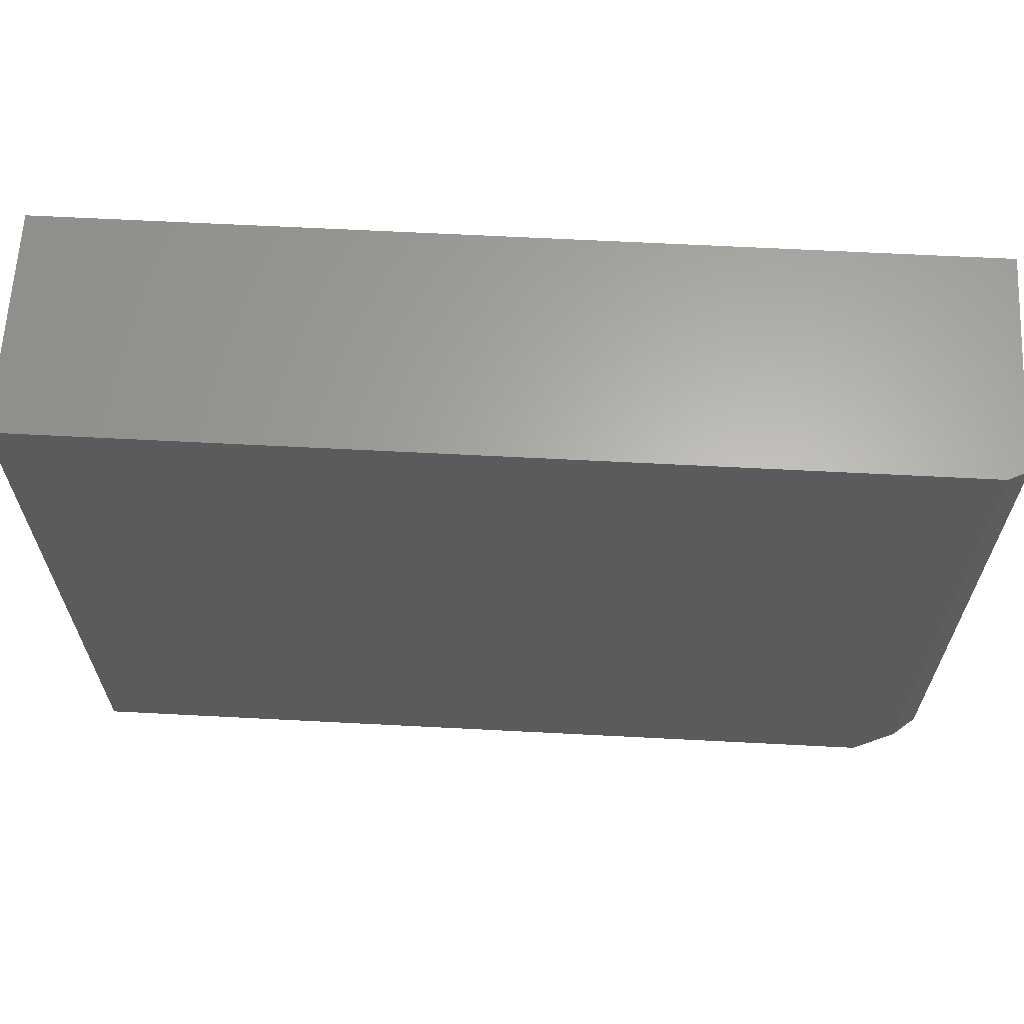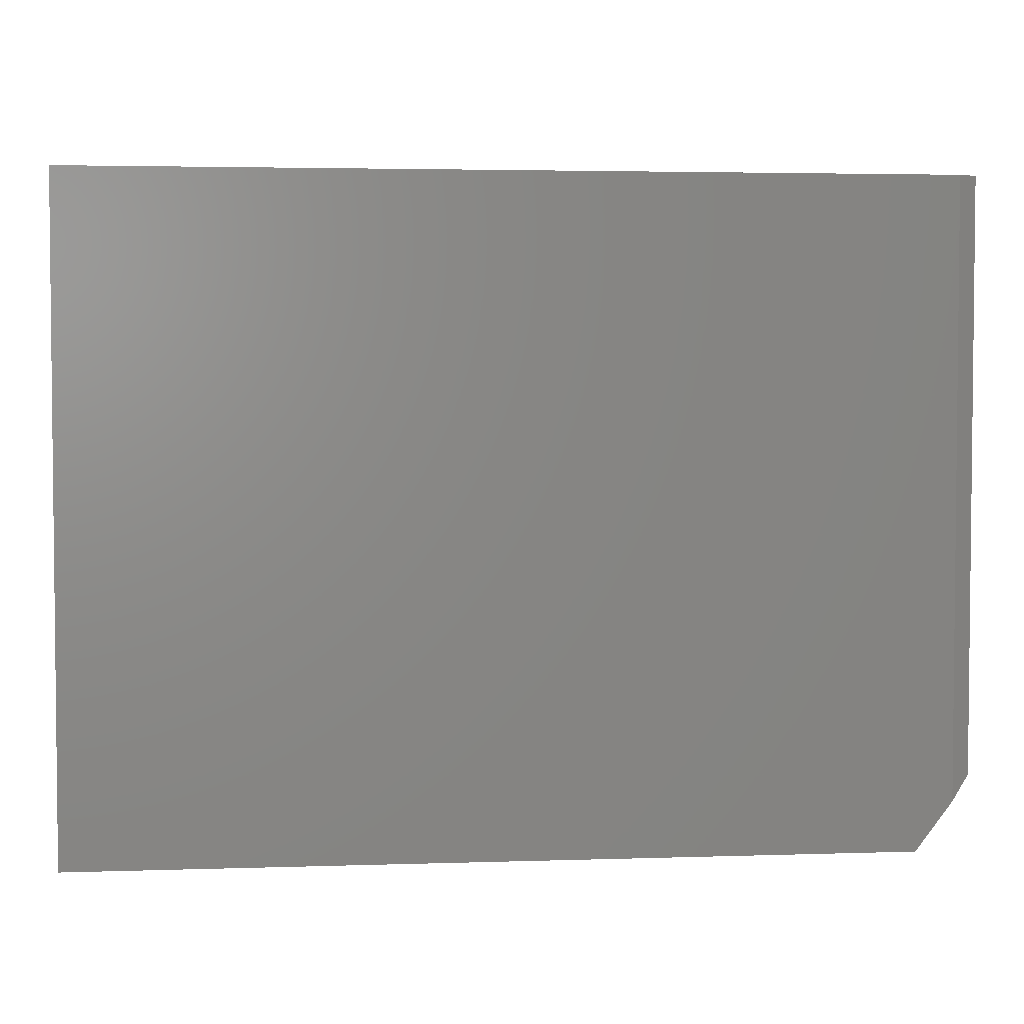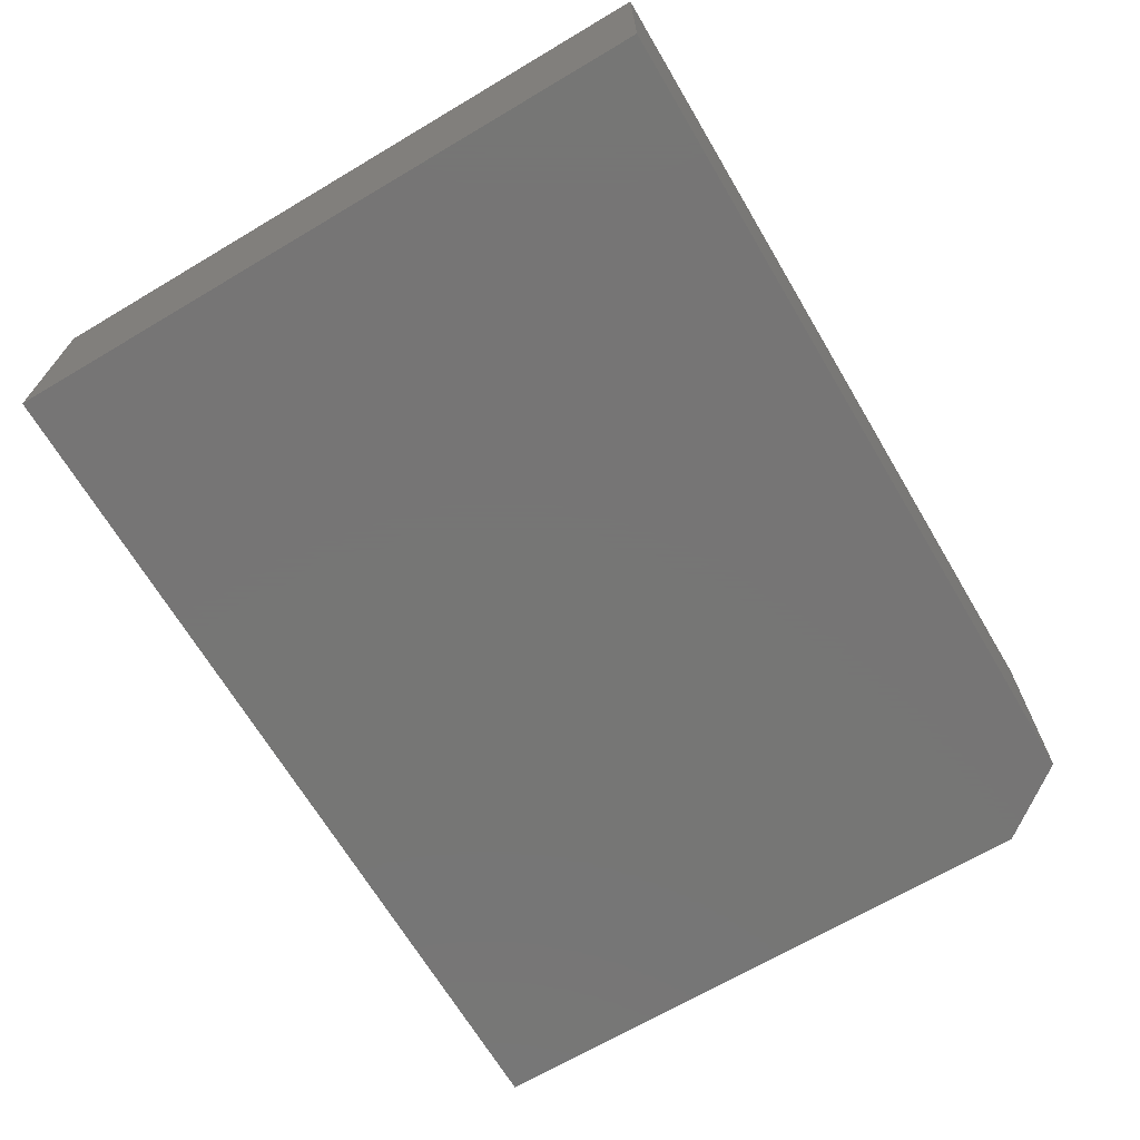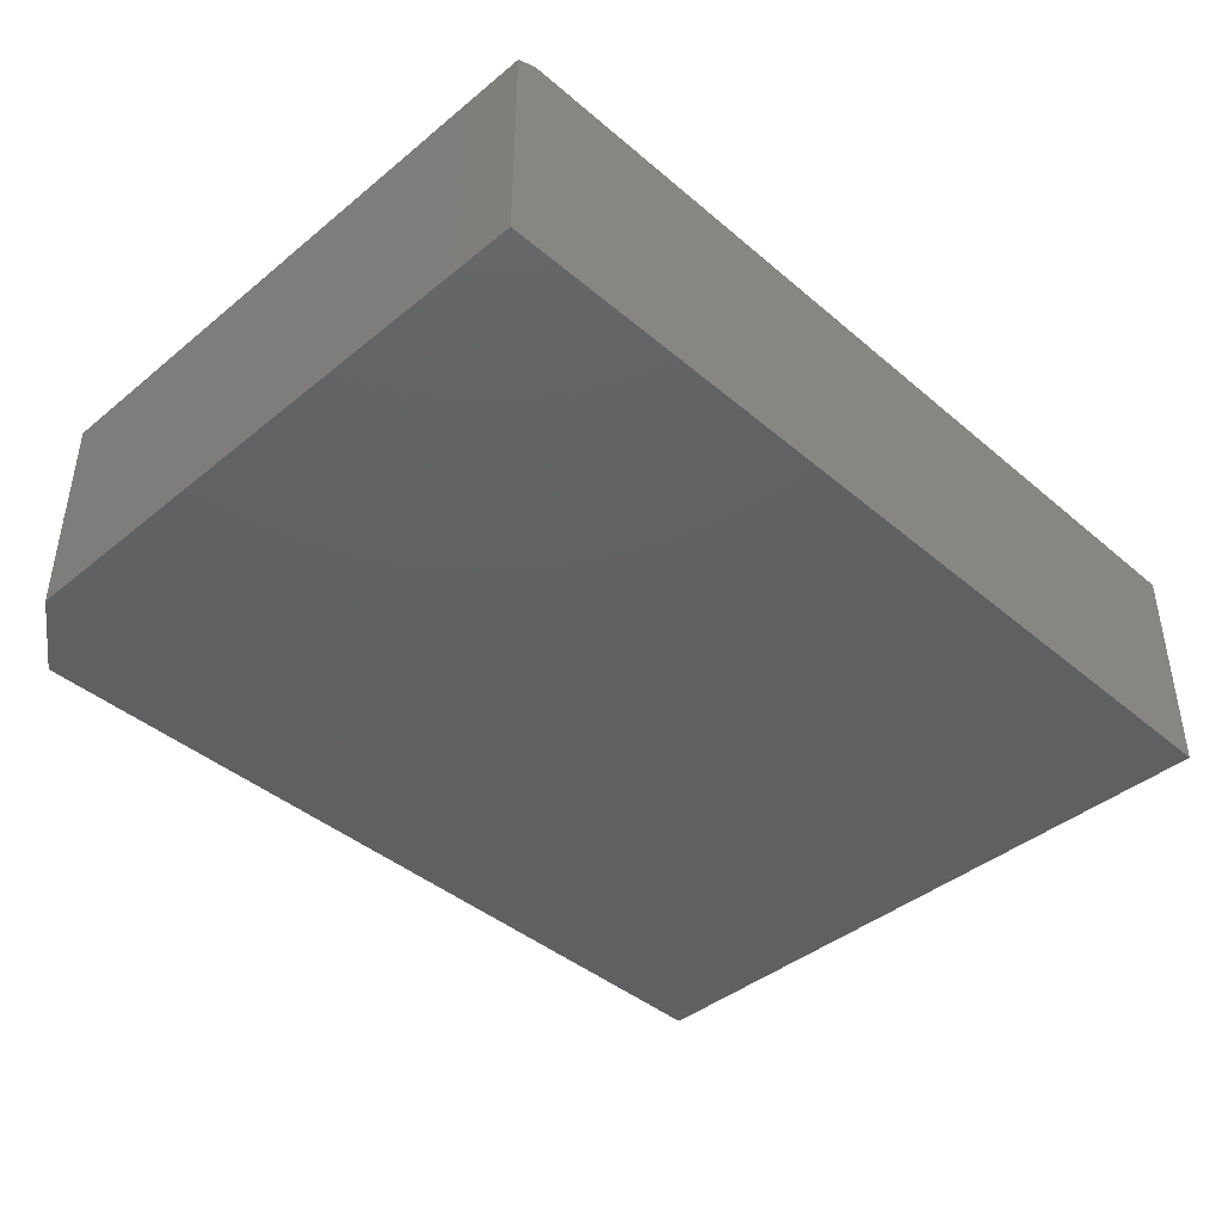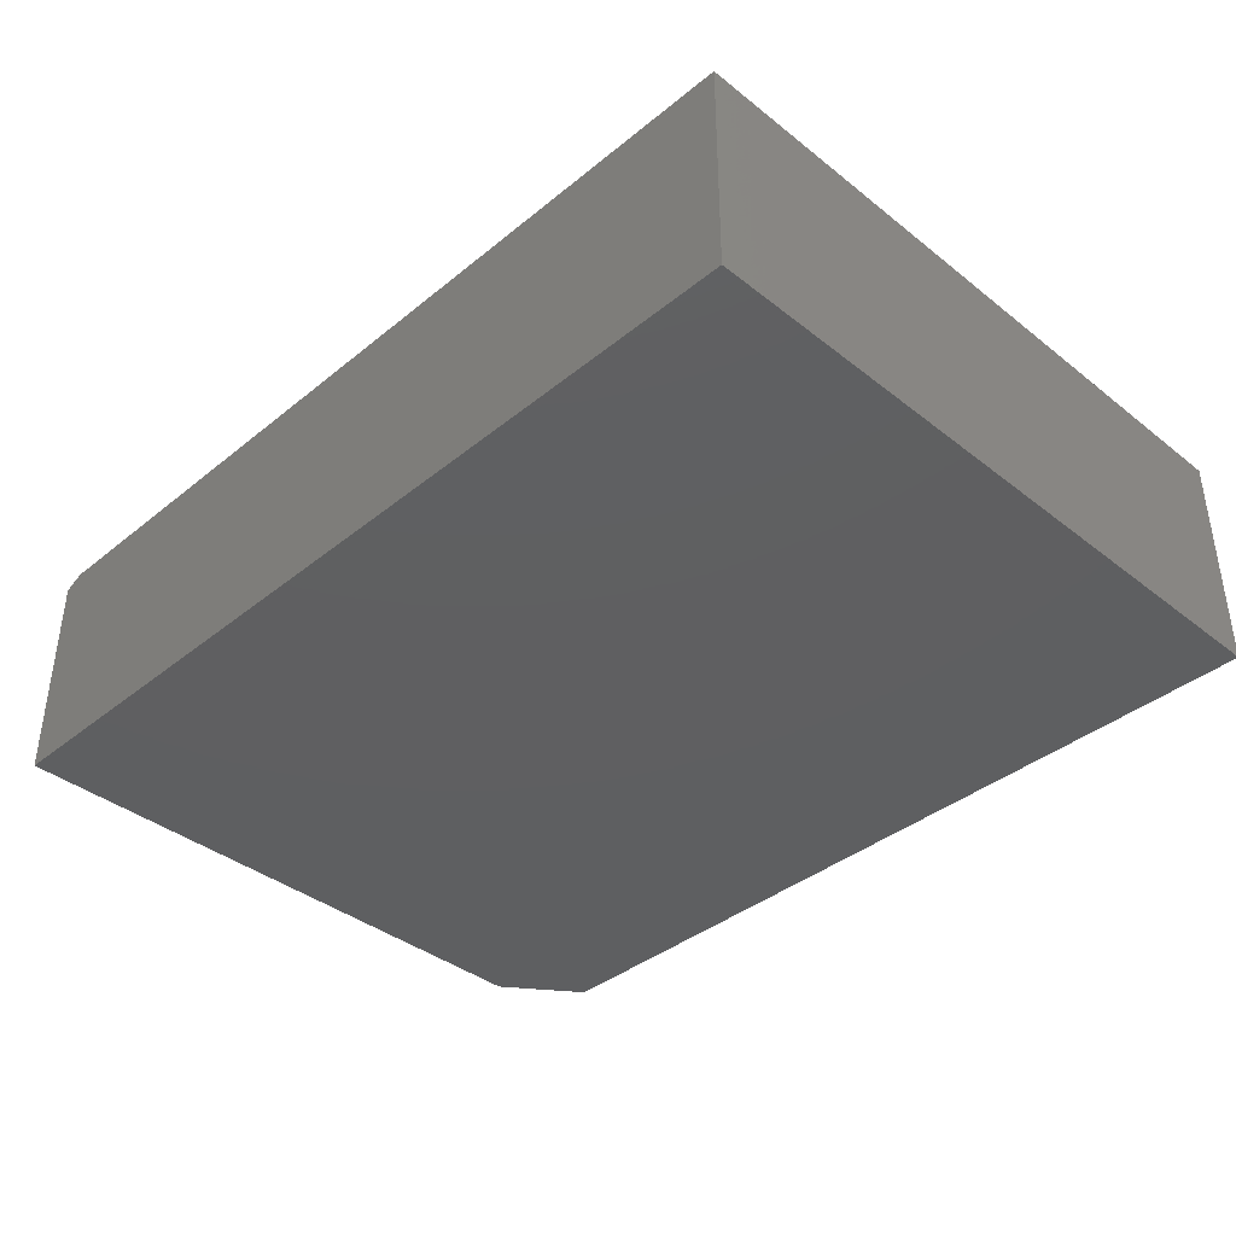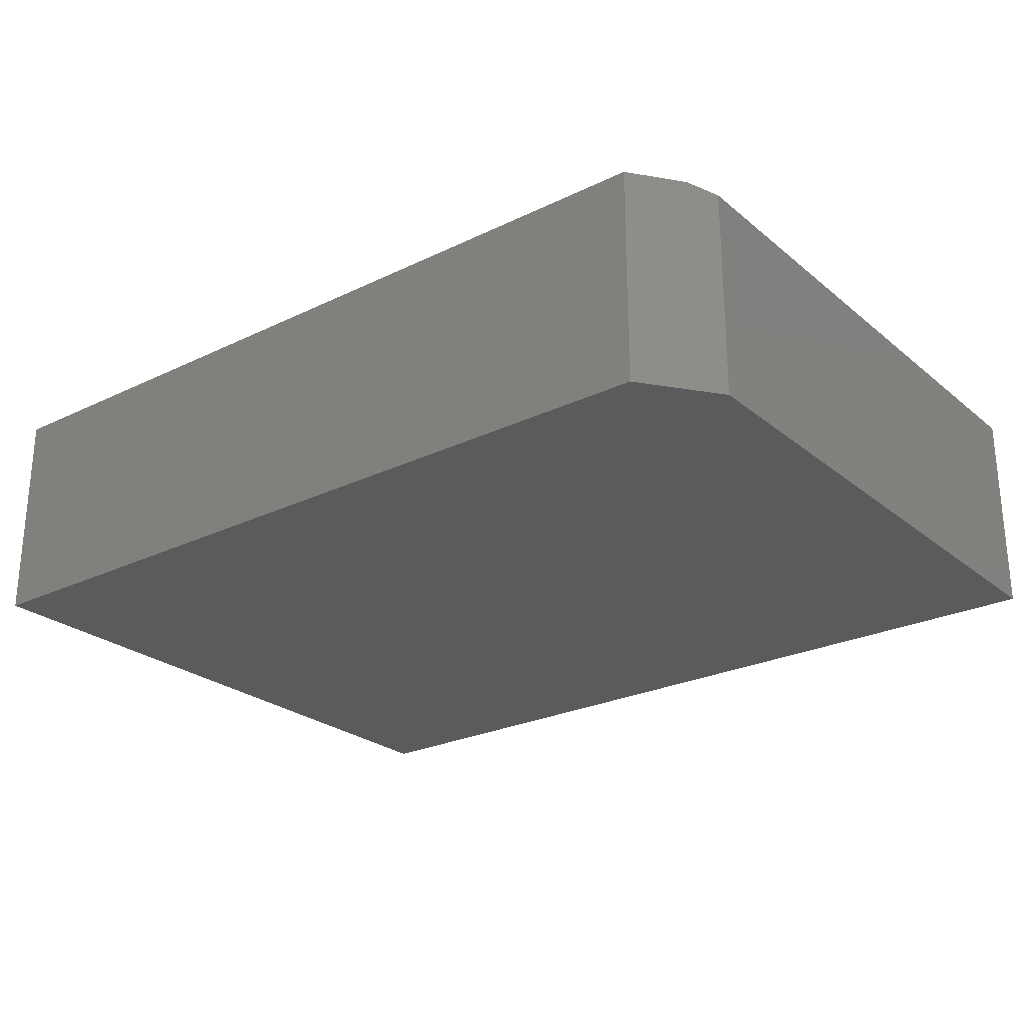
<metadata>
{"format":"stl","ext":"stl","renderer":"f3d","projection":"perspective","resolution":1024,"background":"white","views":[{"elev":63.8,"azim":3.0,"up":"+Y"},{"elev":3.5,"azim":-6.3,"up":"+Y"},{"elev":-68.1,"azim":-59.3,"up":"+Z"},{"elev":-42.0,"azim":134.5,"up":"+Z"},{"elev":-38.7,"azim":-134.6,"up":"+Z"},{"elev":-25.4,"azim":37.8,"up":"+Z"}]}
</metadata>
<code>
# stl→obj: 12 verts, 20 faces
v 0.7188 0.5586 0.1875
v 0.7188 -0.4792 0.1875
v 0.75 0.5586 0.1719
v 0.75 -0.4375 0.1719
v -0.75 0.5586 0.1875
v -0.75 -0.5625 0.1875
v 0.6562 -0.5625 0.1875
v 0.75 -0.4375 -0.1875
v 0.75 0.5586 -0.1875
v -0.75 -0.5625 -0.1875
v 0.6562 -0.5625 -0.1875
v -0.75 0.5586 -0.1875
f 1 2 3
f 3 2 4
f 1 5 2
f 2 5 6
f 2 6 7
f 4 8 3
f 3 8 9
f 6 10 7
f 7 10 11
f 11 10 8
f 8 10 12
f 8 12 9
f 2 7 4
f 4 7 11
f 4 11 8
f 12 5 9
f 9 5 1
f 9 1 3
f 5 12 6
f 6 12 10

</code>
